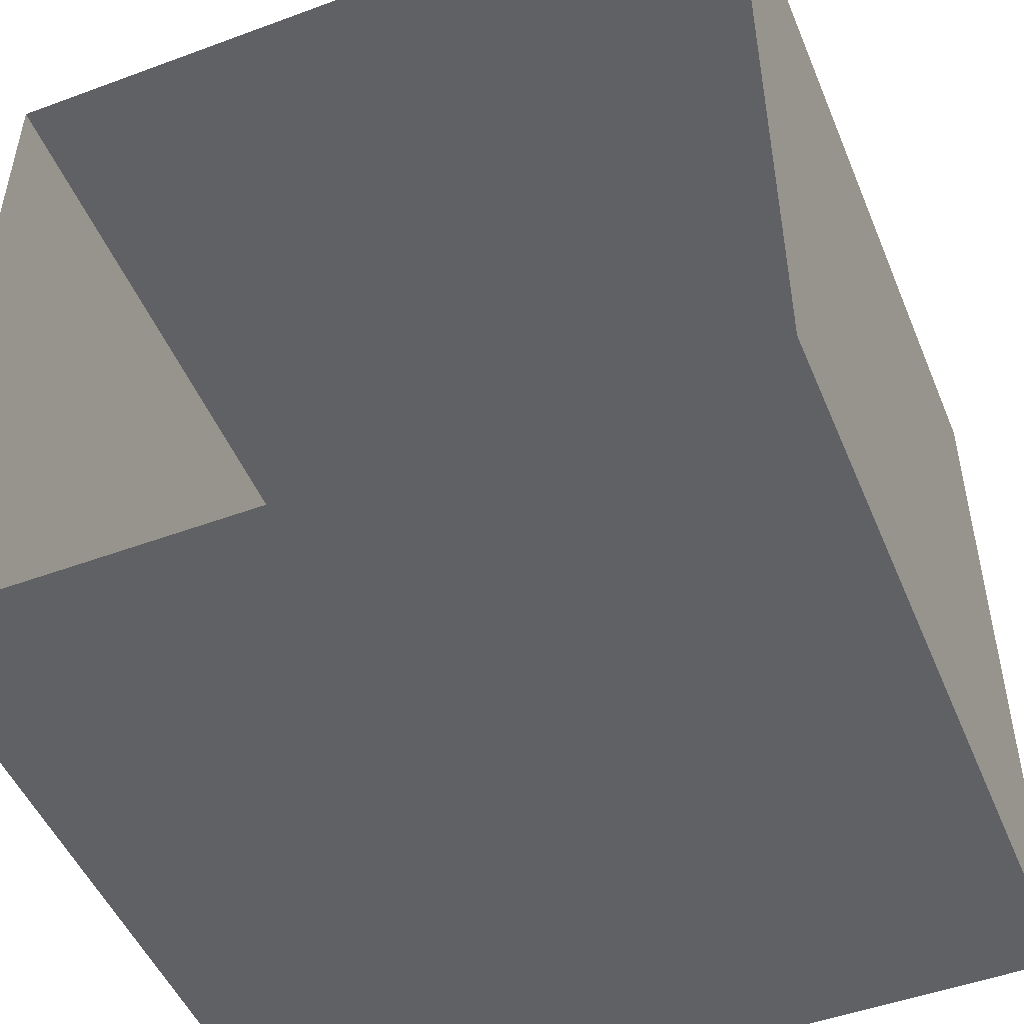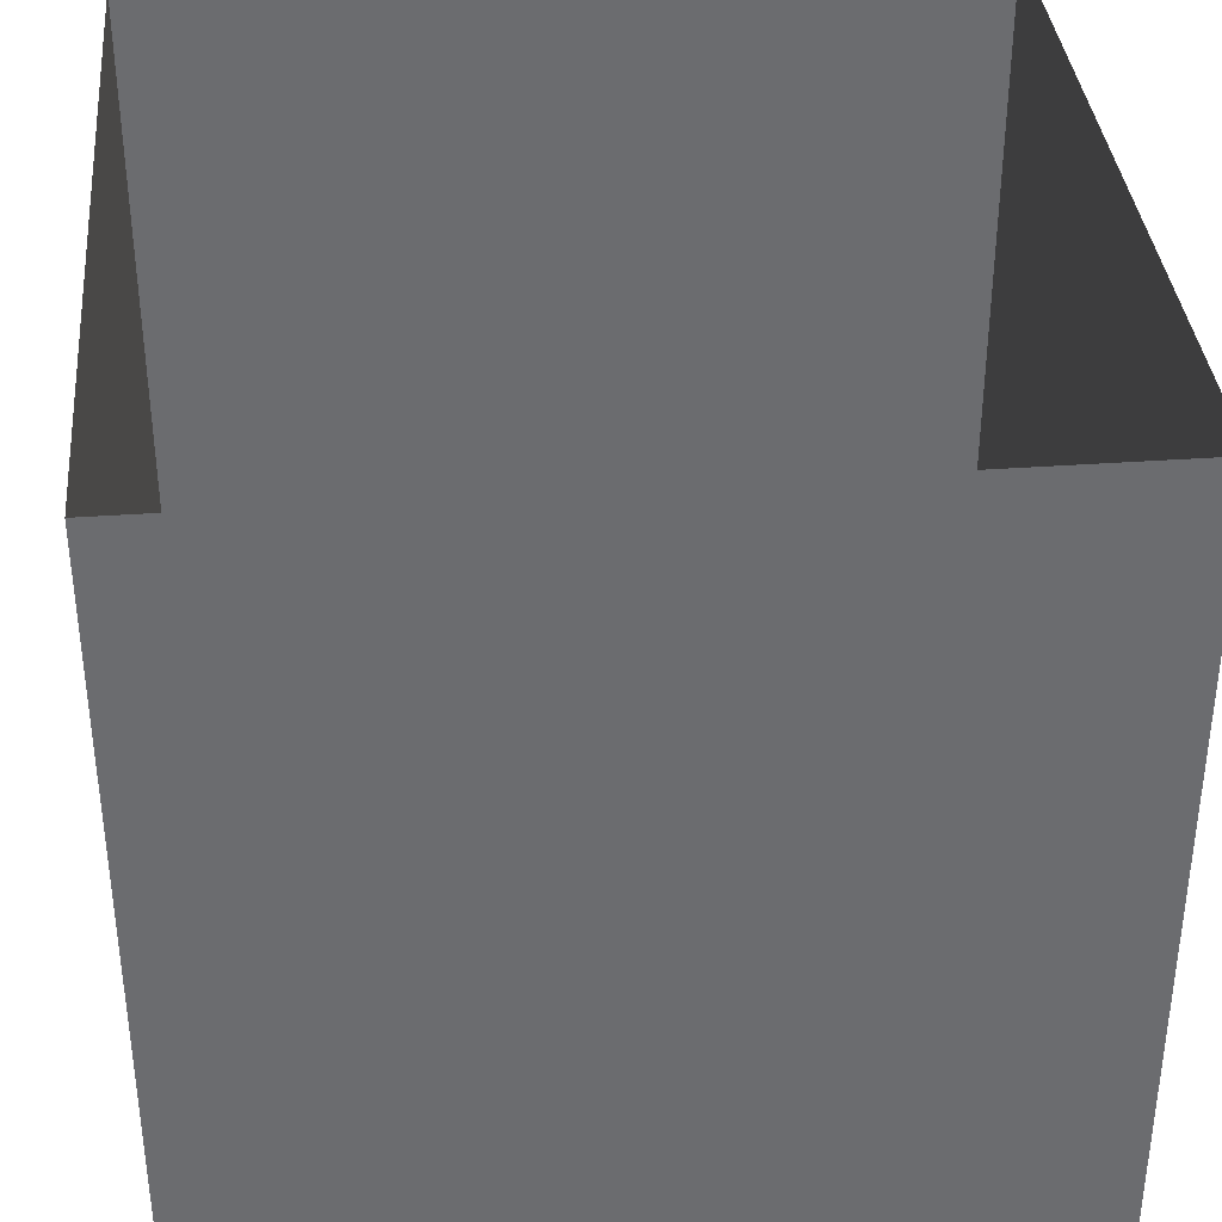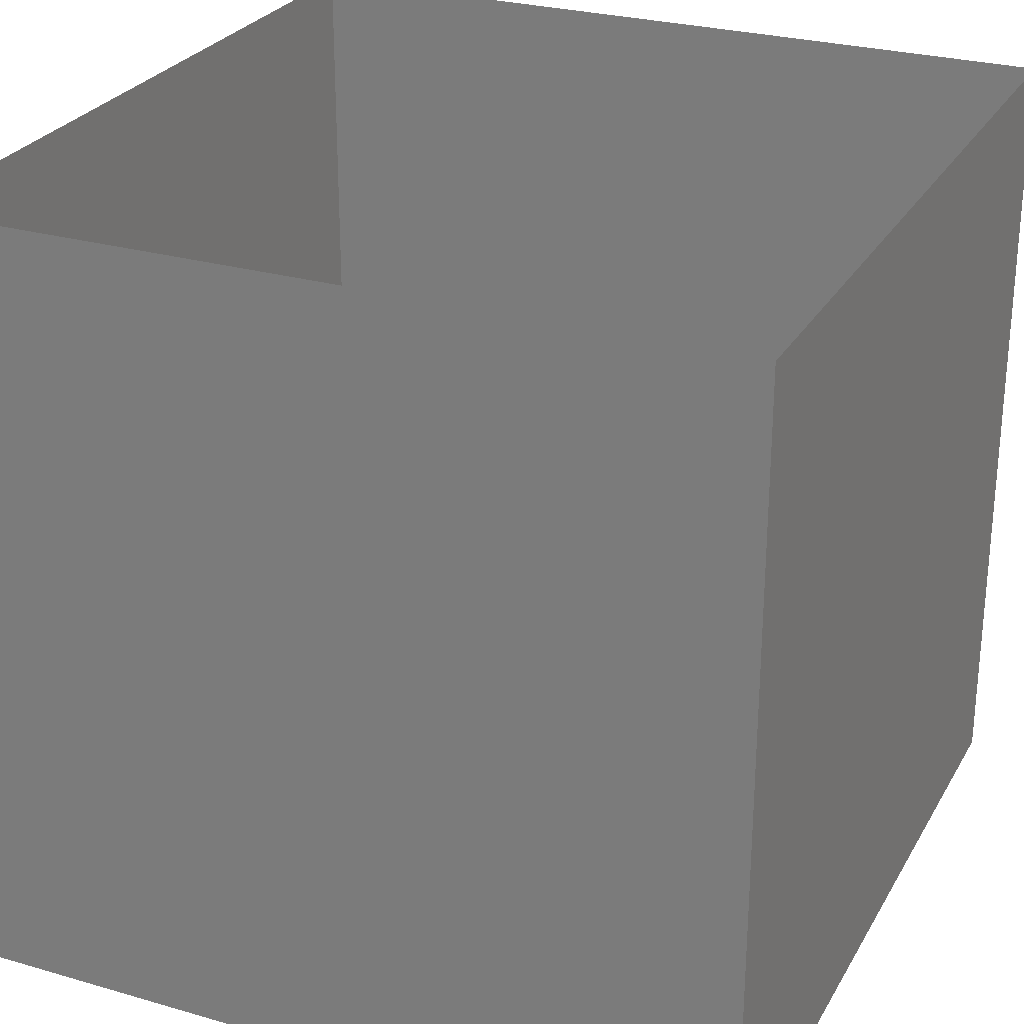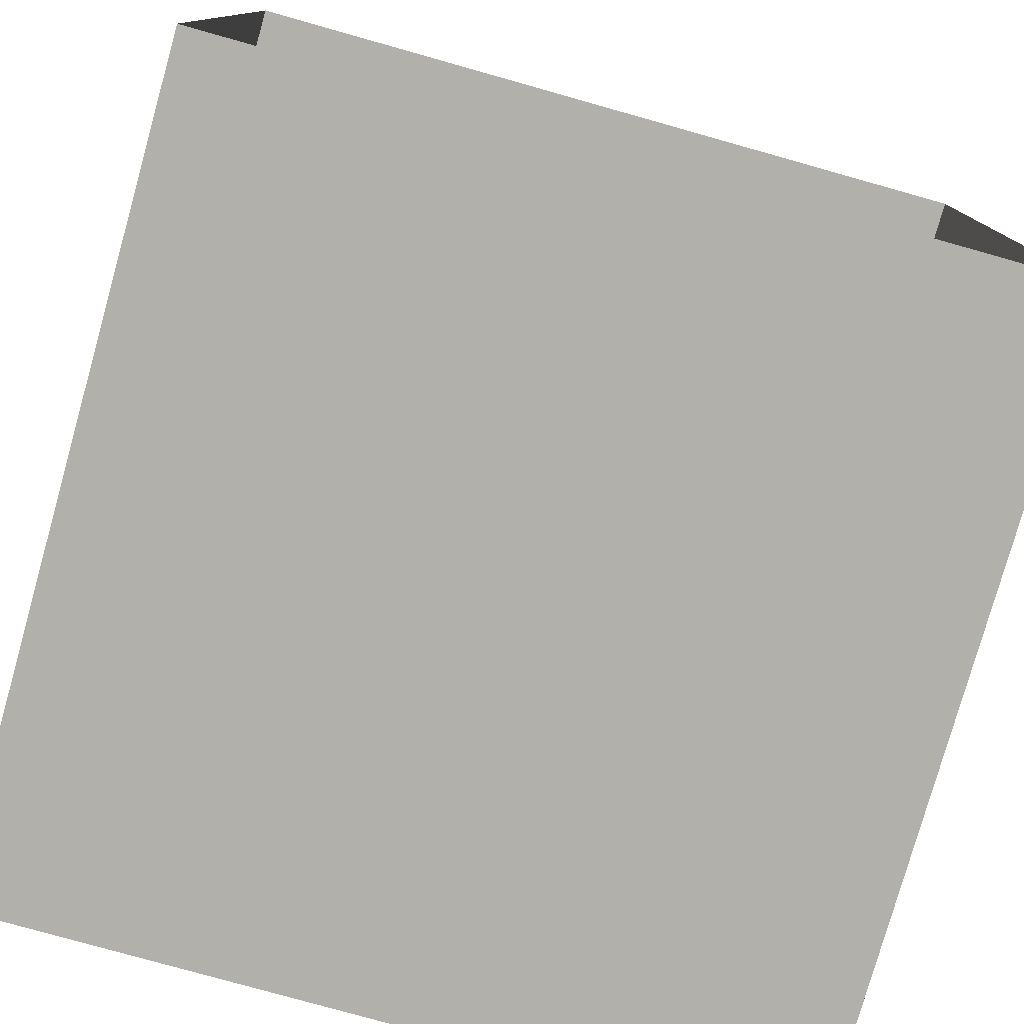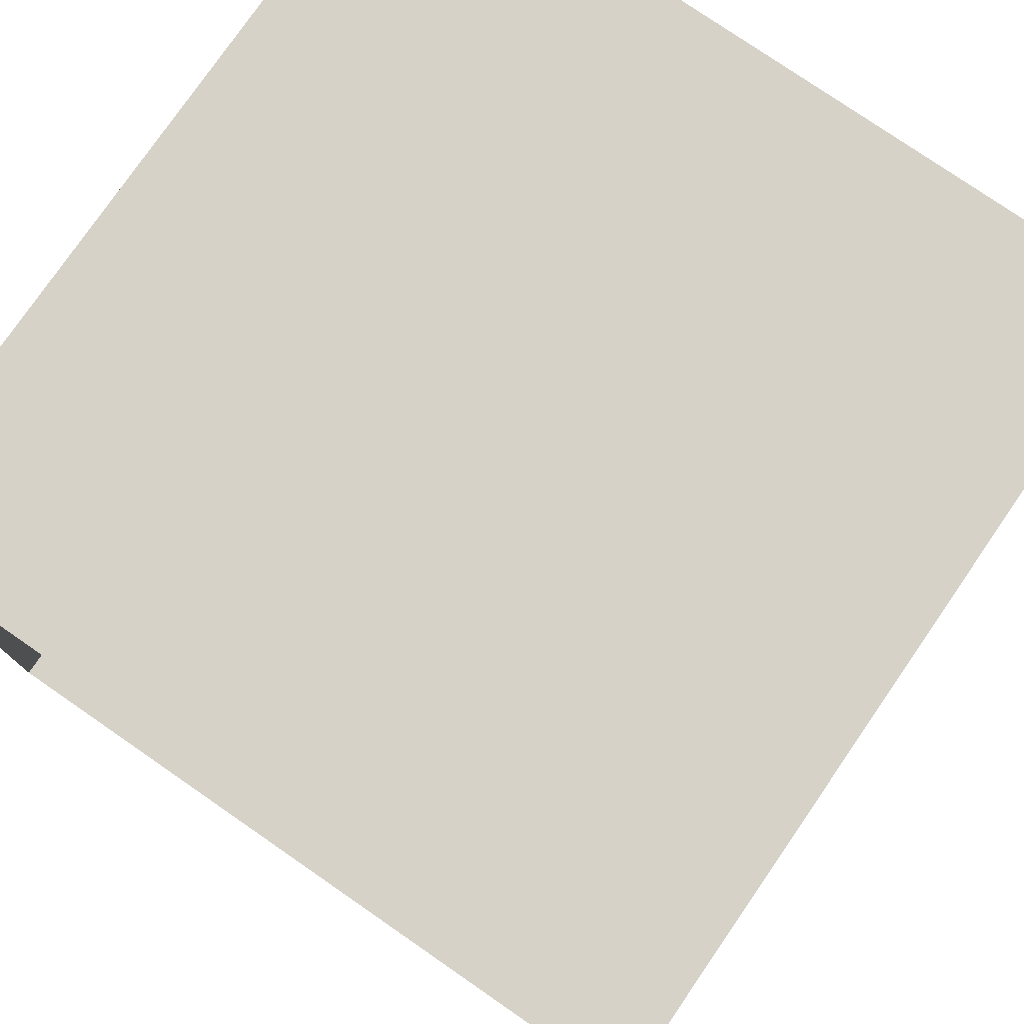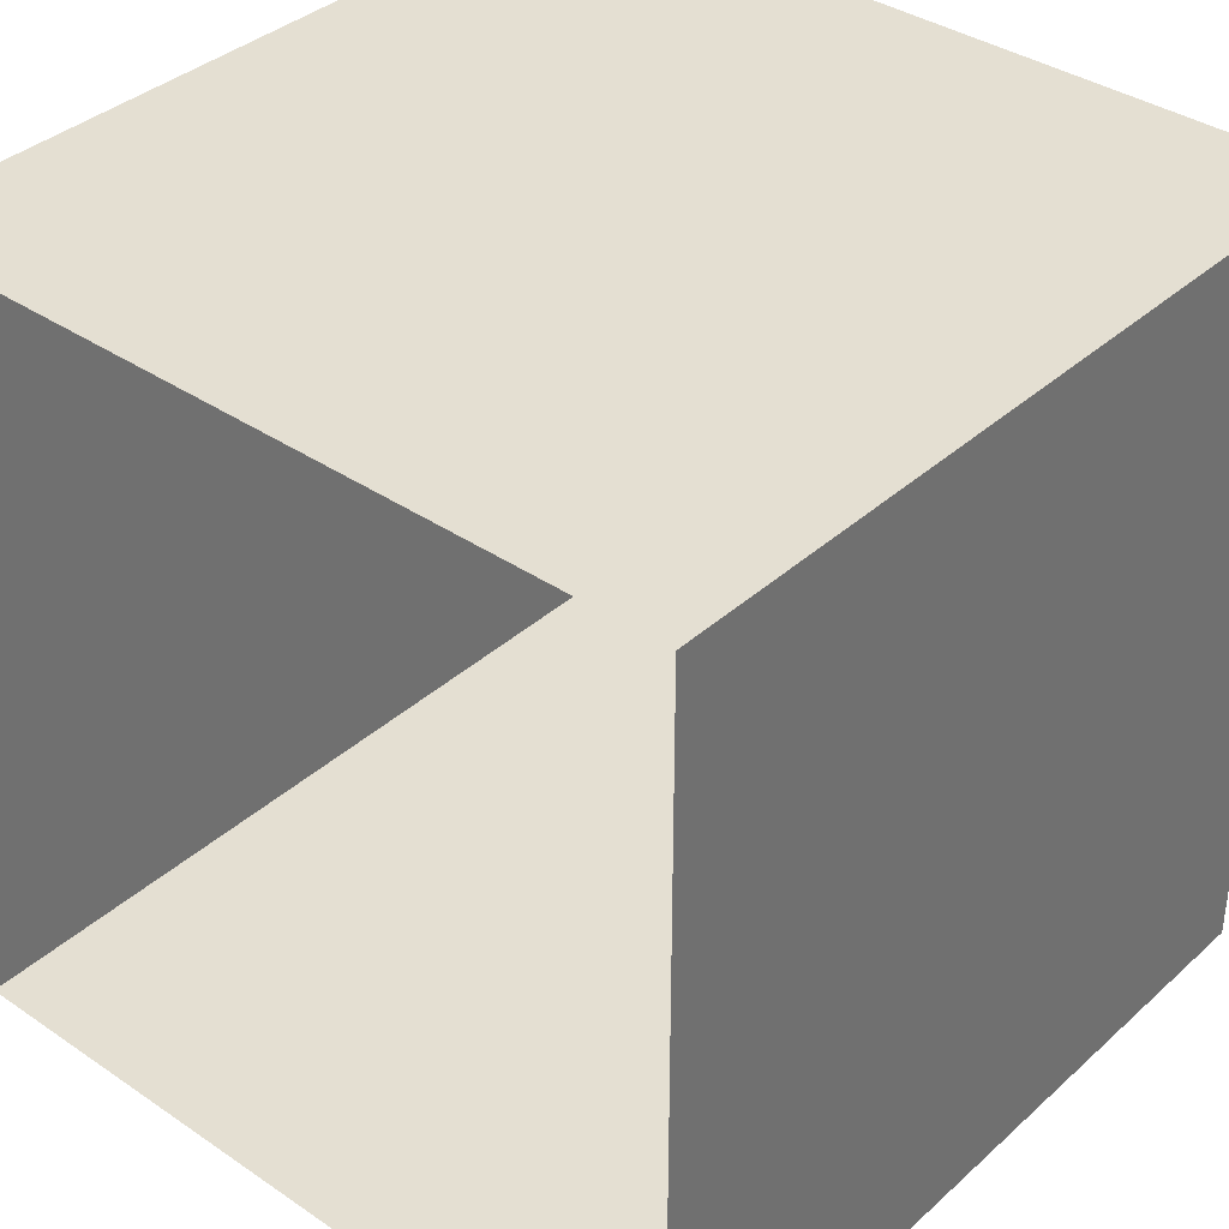
<metadata>
{"format":"obj","ext":"obj","renderer":"f3d","projection":"perspective","resolution":1024,"background":"white","views":[{"elev":-49.4,"azim":22.2,"up":"+Z"},{"elev":36.6,"azim":-5.3,"up":"+Y"},{"elev":27.1,"azim":24.1,"up":"+Y"},{"elev":-78.5,"azim":164.3,"up":"+Z"},{"elev":77.7,"azim":34.6,"up":"+Z"},{"elev":37.2,"azim":41.1,"up":"+Z"}]}
</metadata>
<code>
o Cube.001
v -2 1 1
v -4 1 1
v -4 1 -1
v -2 1 -1
v -2 3 1
v -4 3 1
v -2 3 -1
v -4 3 -1
f 1 5 6 2
f 4 7 5 1
f 2 6 8 3
f 3 8 7 4

</code>
